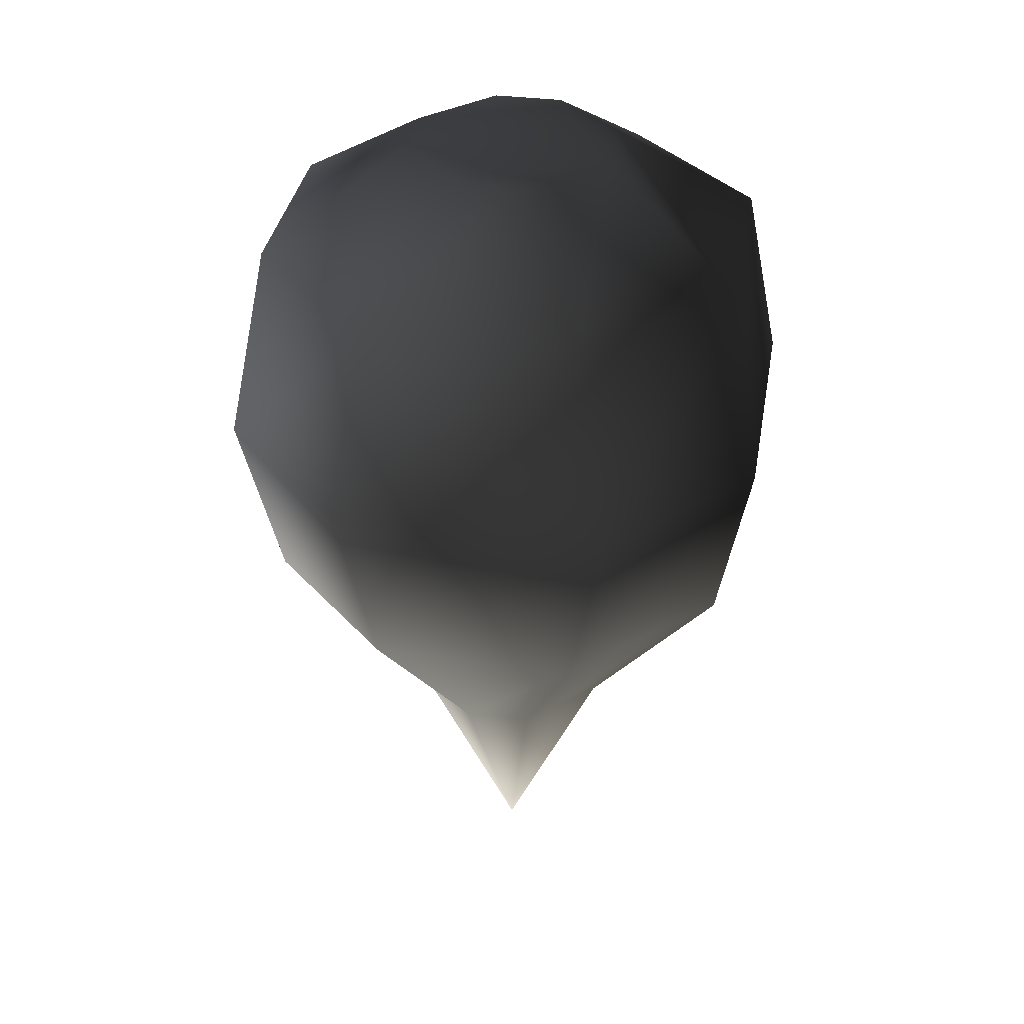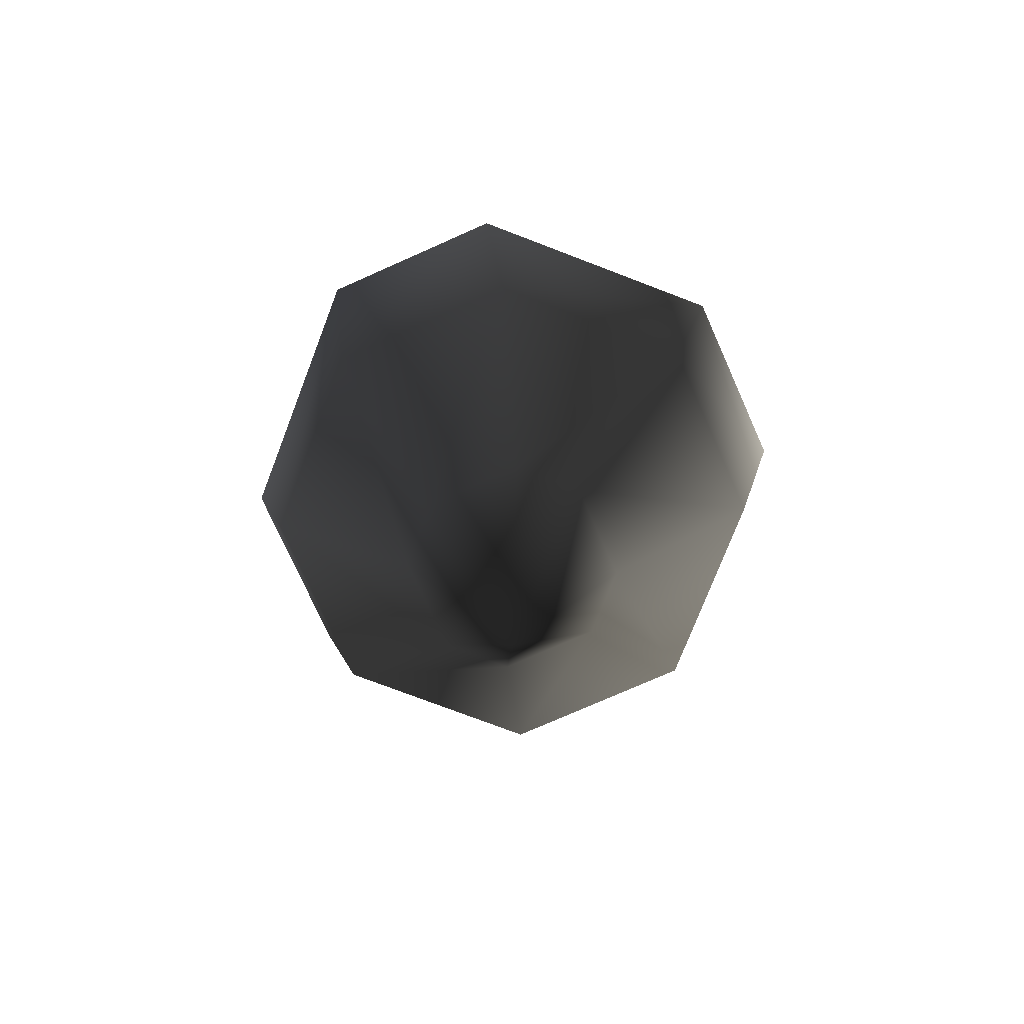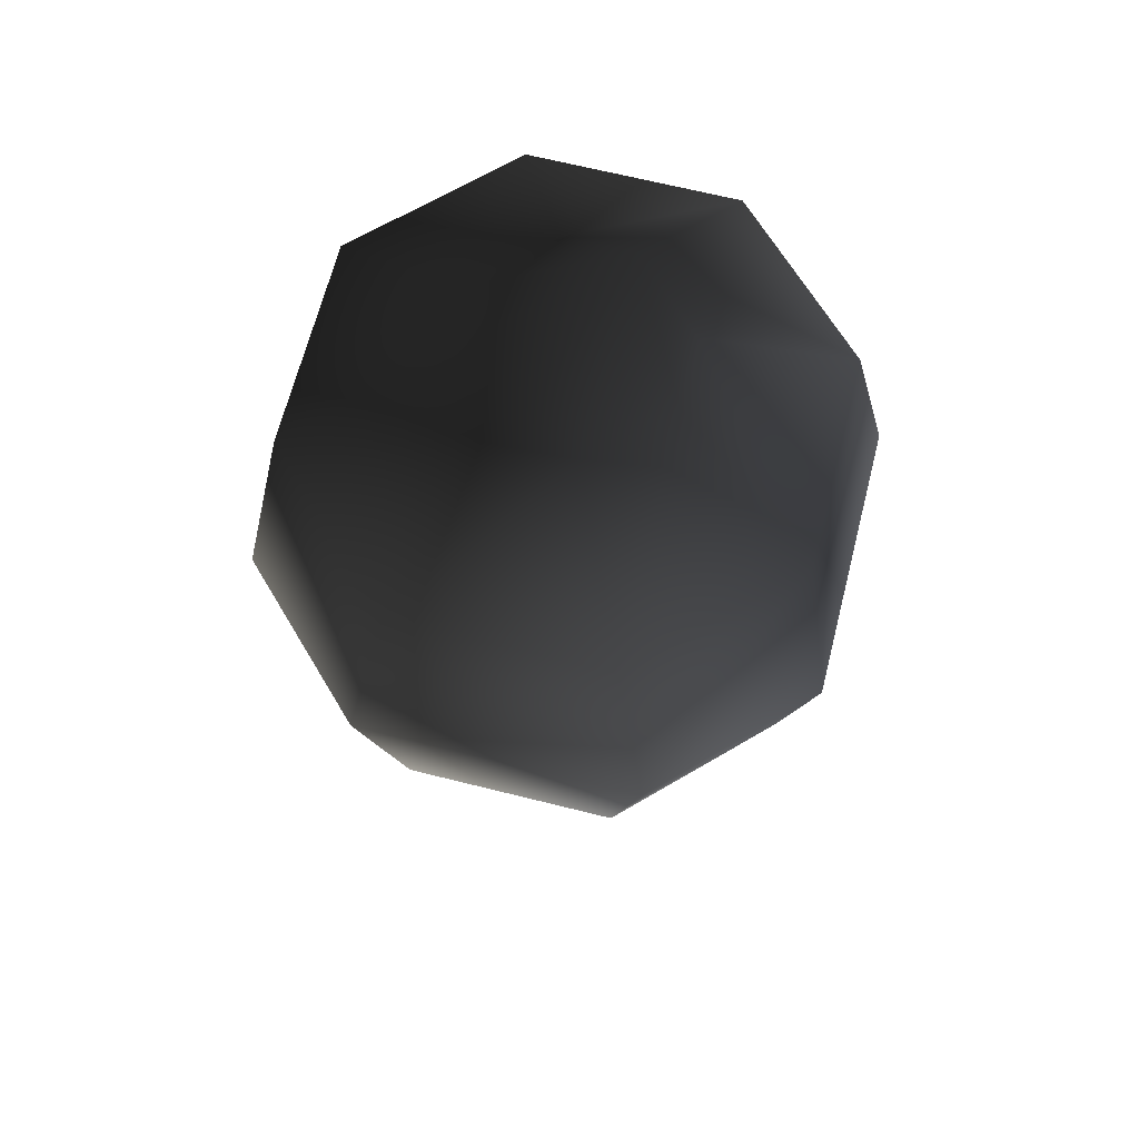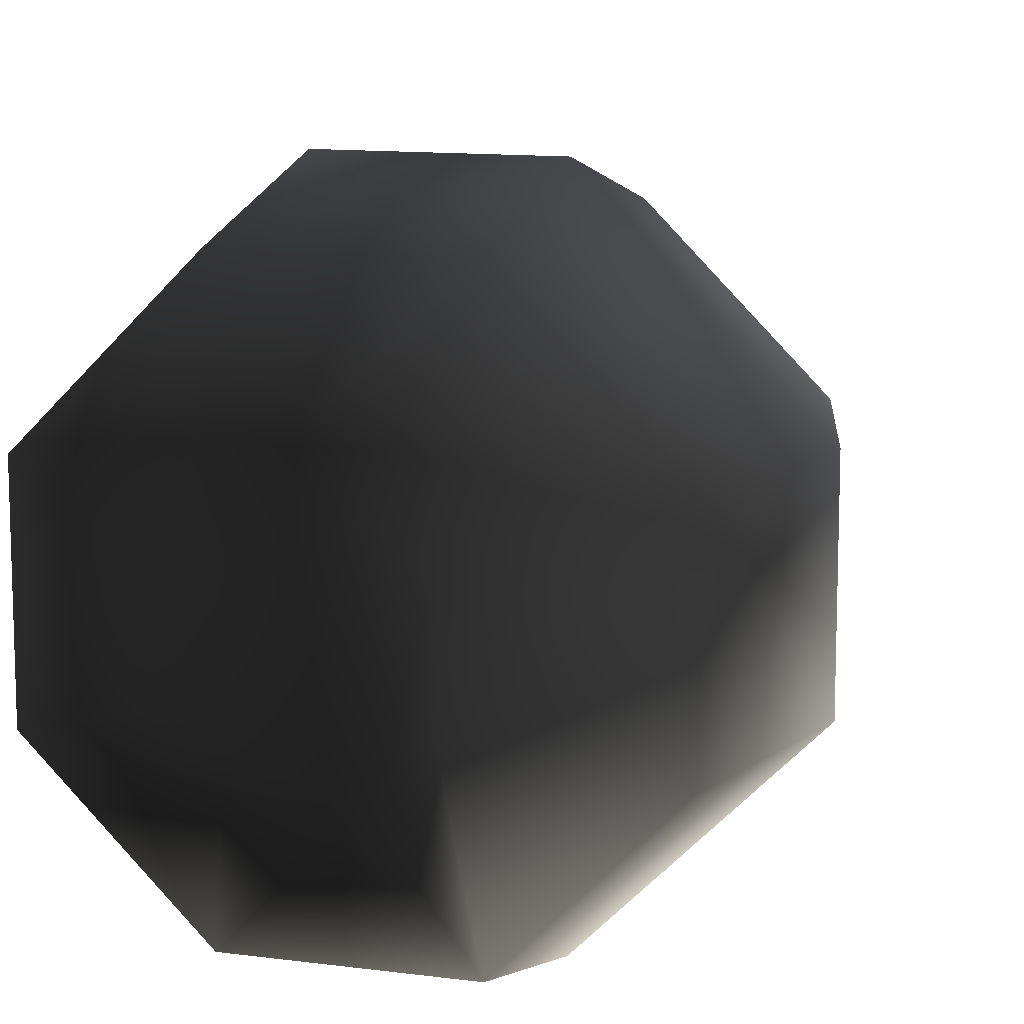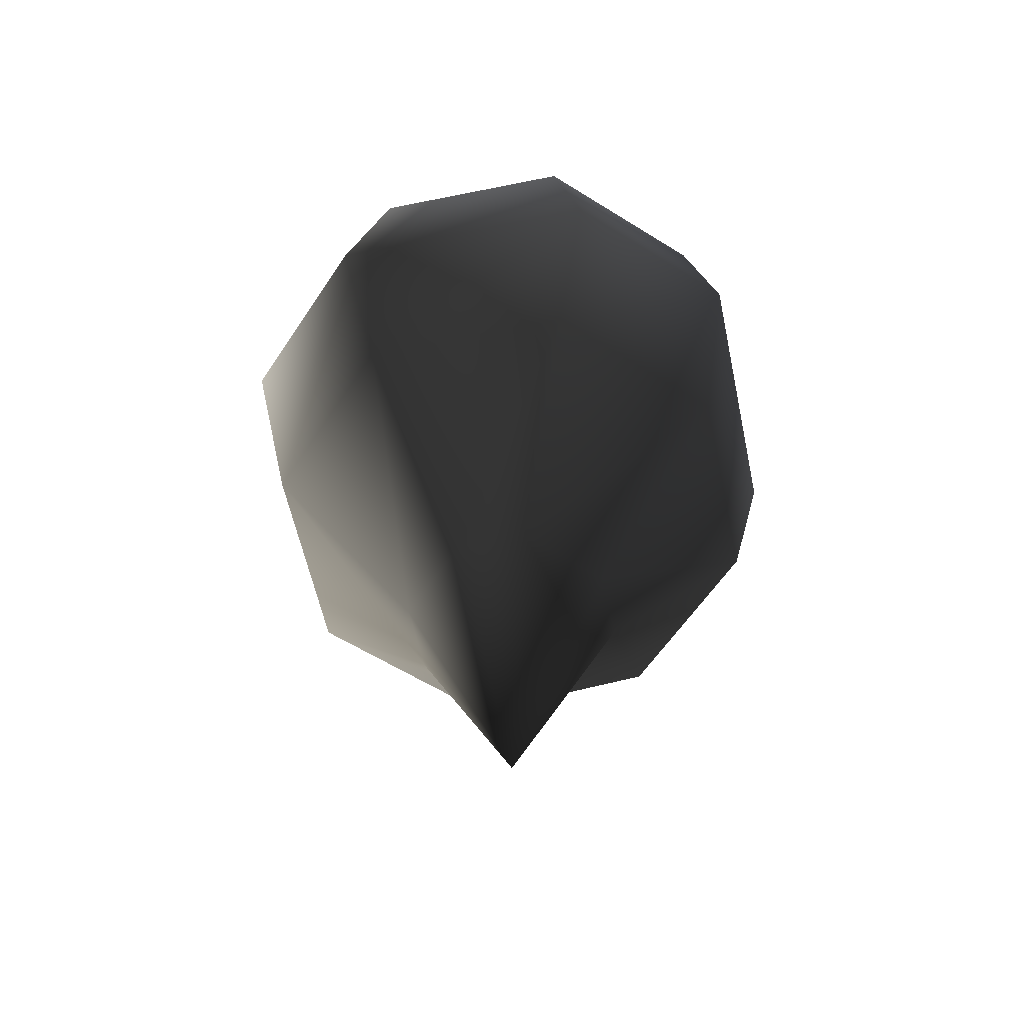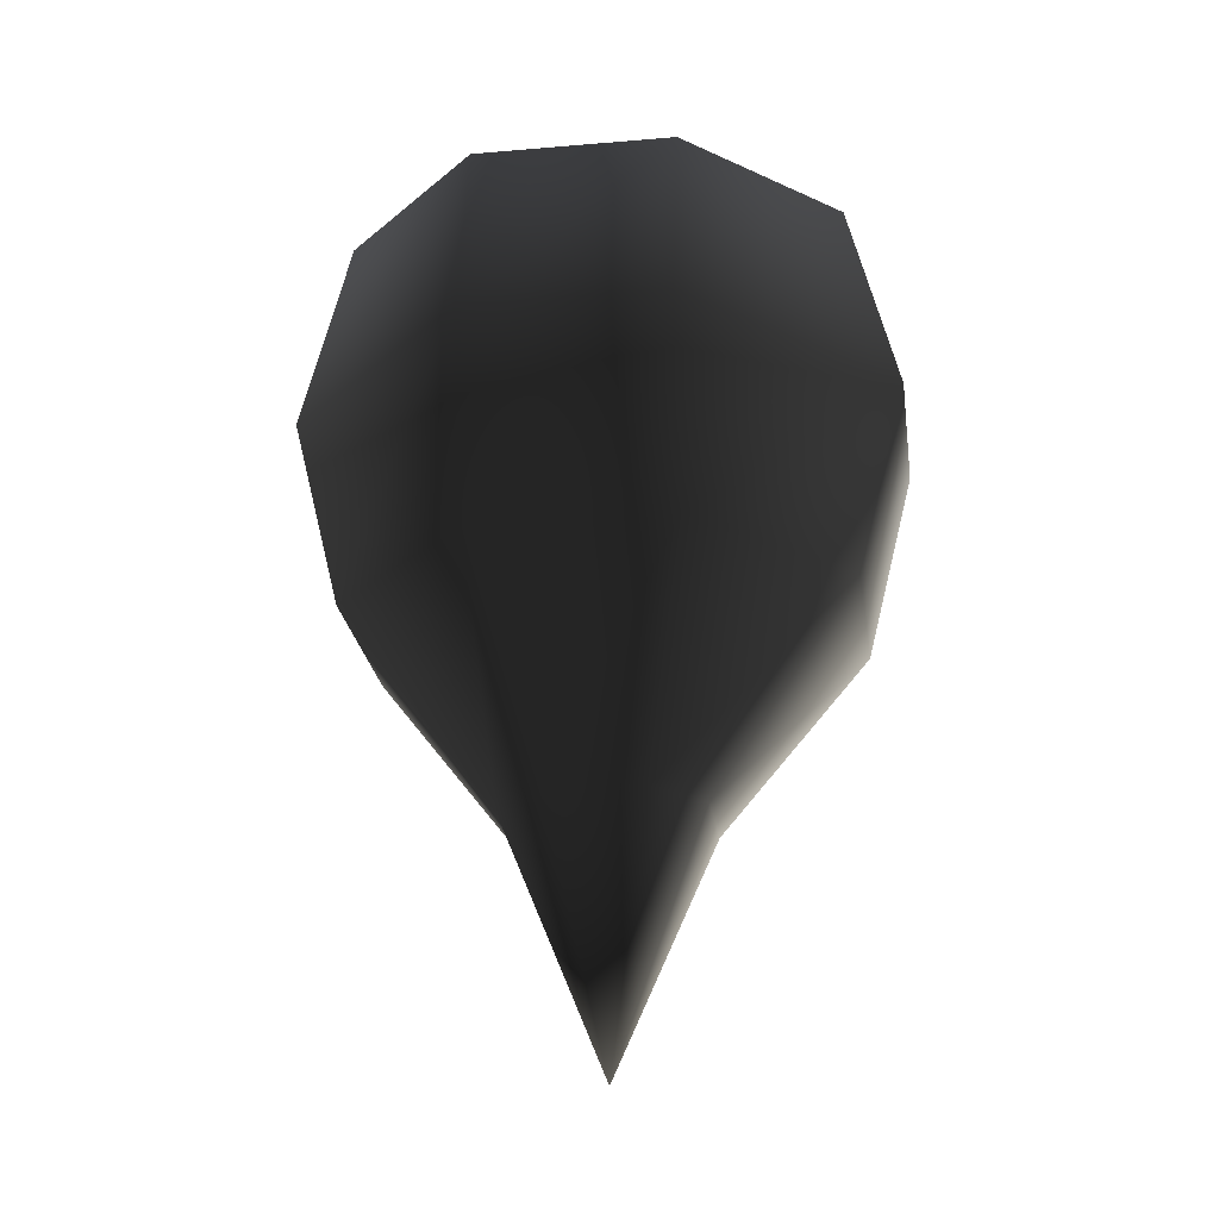
<metadata>
{"format":"obj","ext":"obj","renderer":"f3d","projection":"perspective","resolution":1024,"background":"white","views":[{"elev":35.2,"azim":144.6,"up":"+Y"},{"elev":-74.5,"azim":-156.0,"up":"+Y"},{"elev":65.9,"azim":59.2,"up":"+Y"},{"elev":11.8,"azim":-162.2,"up":"+Z"},{"elev":-58.1,"azim":-33.1,"up":"+Y"},{"elev":-24.7,"azim":8.0,"up":"+Y"}]}
</metadata>
<code>
o 3076
v -16 8 -48
v -48 8 -16
v -40 40 -16
v -16 40 -40
v 16 8 -48
v 16 -24 -40
v -16 -24 -40
v -40 -24 -16
v -48 8 16
v -40 40 16
v -16 56 8
v -16 56 -8
v -8 56 -16
v 16 40 -40
v 48 8 -16
v 40 -24 -16
v 16 -56 -8
v 8 -56 -16
v -8 -56 -16
v -16 -56 -8
v -40 -24 16
v -16 8 48
v -16 40 40
v -8 56 16
v 16 8 48
v 16 40 40
v 8 56 16
v 16 56 8
v 16 56 -8
v 8 56 -16
v 40 40 -16
v 48 8 16
v 40 -24 16
v 16 -56 8
v 0 -96 0
v -16 -56 8
v -16 -24 40
v 16 -24 40
v 40 40 16
v 8 -56 16
v -8 -56 16
f 1 2 3
f 1 3 4
f 1 4 5
f 1 5 6
f 1 6 7
f 1 7 2
f 2 7 8
f 2 8 9
f 2 9 10
f 2 10 3
f 3 10 11
f 3 11 12
f 3 12 4
f 4 12 13
f 4 13 14
f 4 14 5
f 5 14 15
f 5 15 16
f 5 16 6
f 6 16 17
f 6 17 18
f 6 18 7
f 7 18 19
f 7 19 8
f 8 19 20
f 8 20 21
f 8 21 9
f 9 21 22
f 9 22 23
f 9 23 10
f 10 23 24
f 10 24 11
f 11 24 13
f 11 13 12
f 22 25 26
f 22 26 23
f 23 26 27
f 23 27 24
f 24 27 13
f 13 27 28
f 13 28 29
f 13 29 30
f 13 30 14
f 14 30 31
f 14 31 15
f 15 31 32
f 15 32 33
f 15 33 16
f 16 33 34
f 16 34 17
f 17 34 35
f 17 35 18
f 18 35 19
f 19 35 20
f 20 35 36
f 20 36 21
f 21 36 37
f 21 37 22
f 22 37 25
f 25 37 38
f 25 38 32
f 25 32 39
f 25 39 26
f 26 39 28
f 26 28 27
f 32 31 39
f 39 31 29
f 39 29 28
f 38 33 32
f 33 38 40
f 33 40 34
f 34 40 35
f 35 40 41
f 35 41 36
f 36 41 37
f 37 41 38
f 38 41 40
f 31 30 29

</code>
